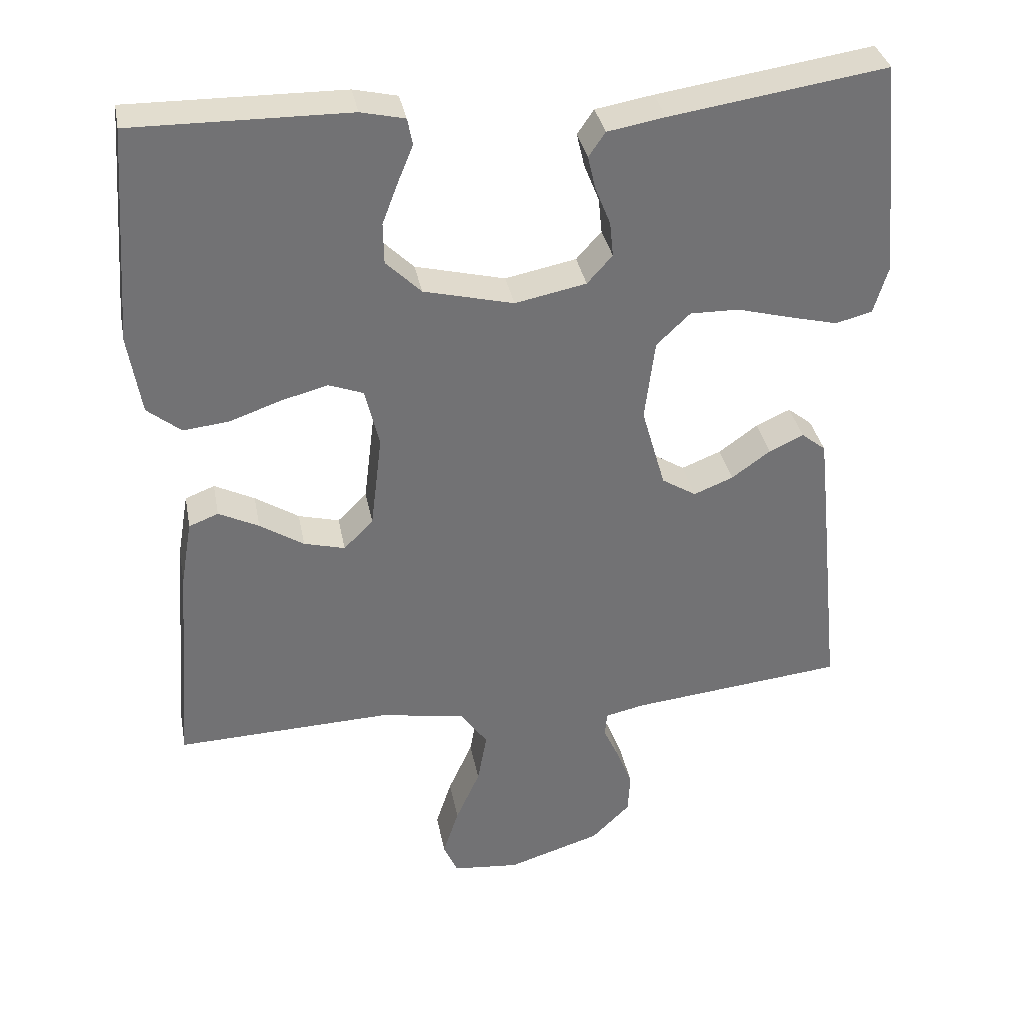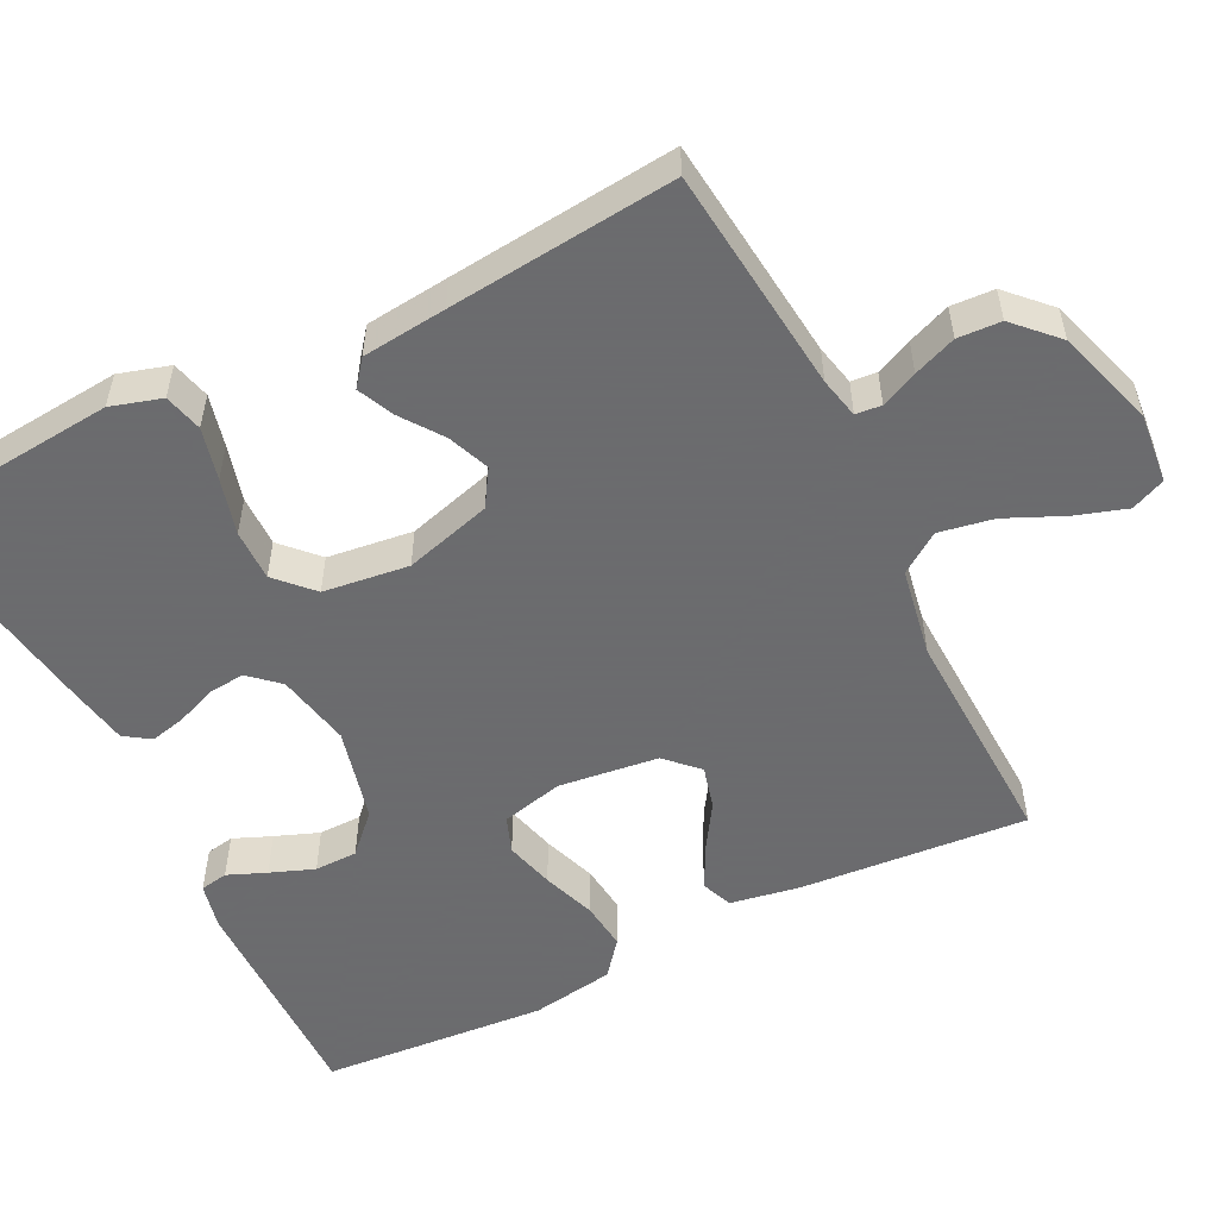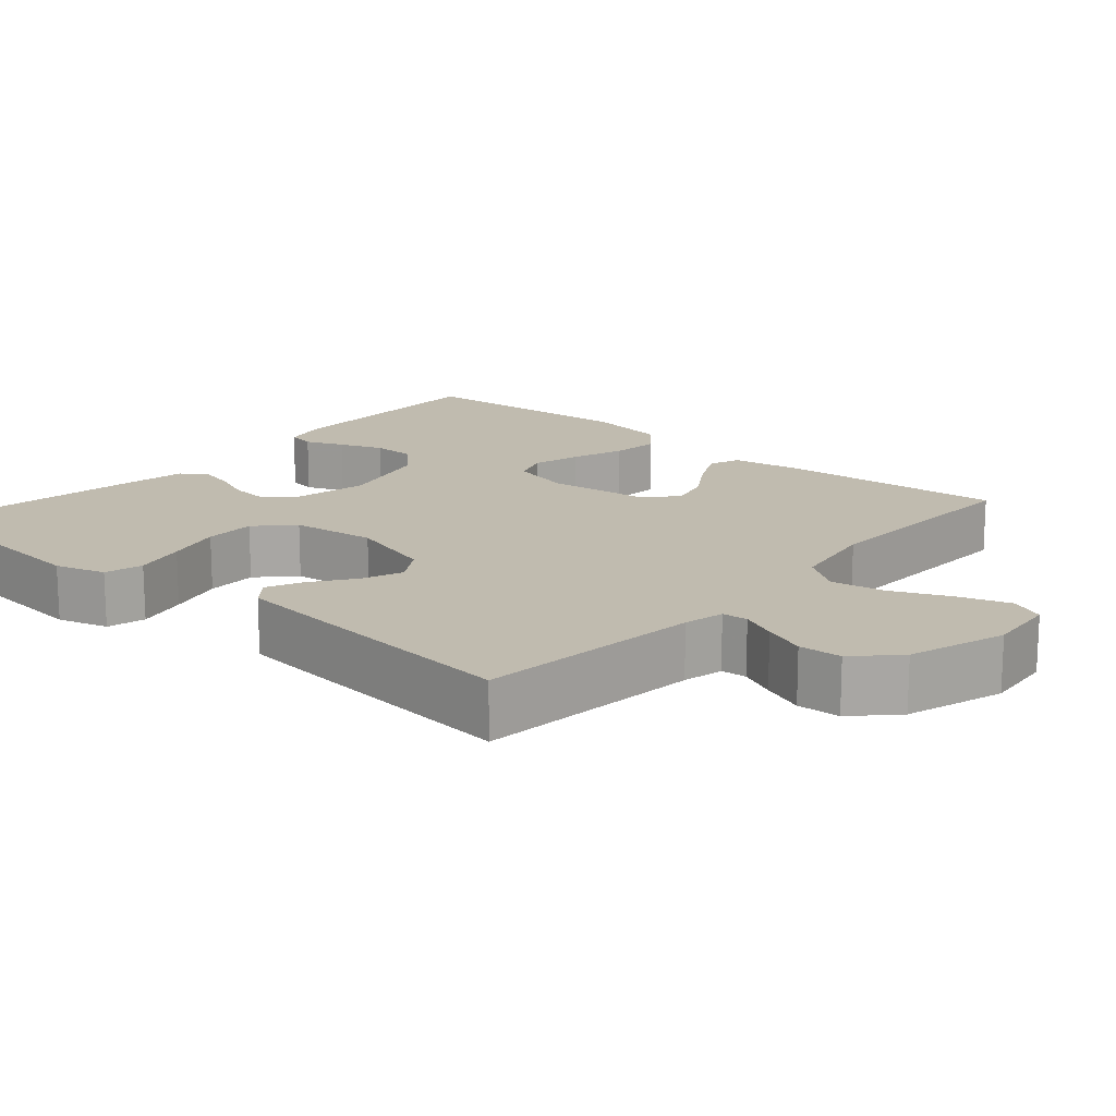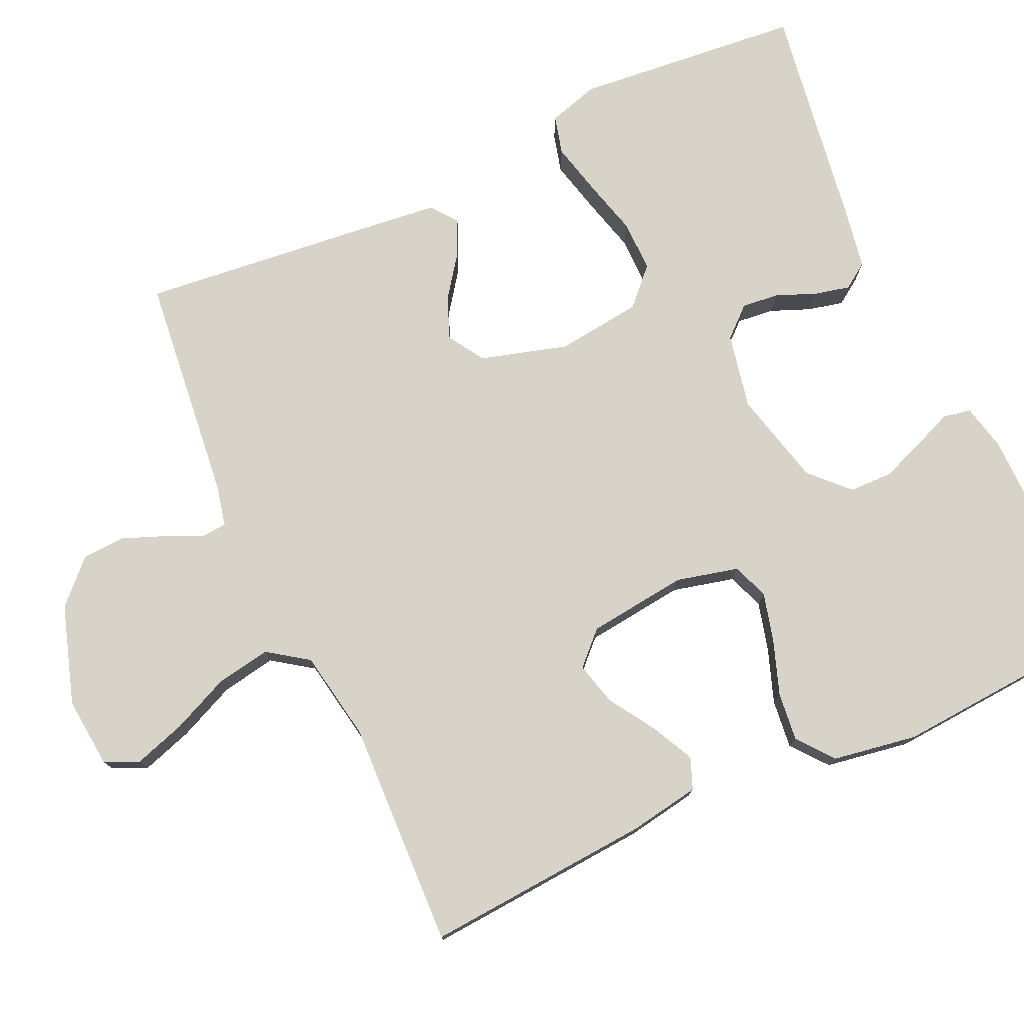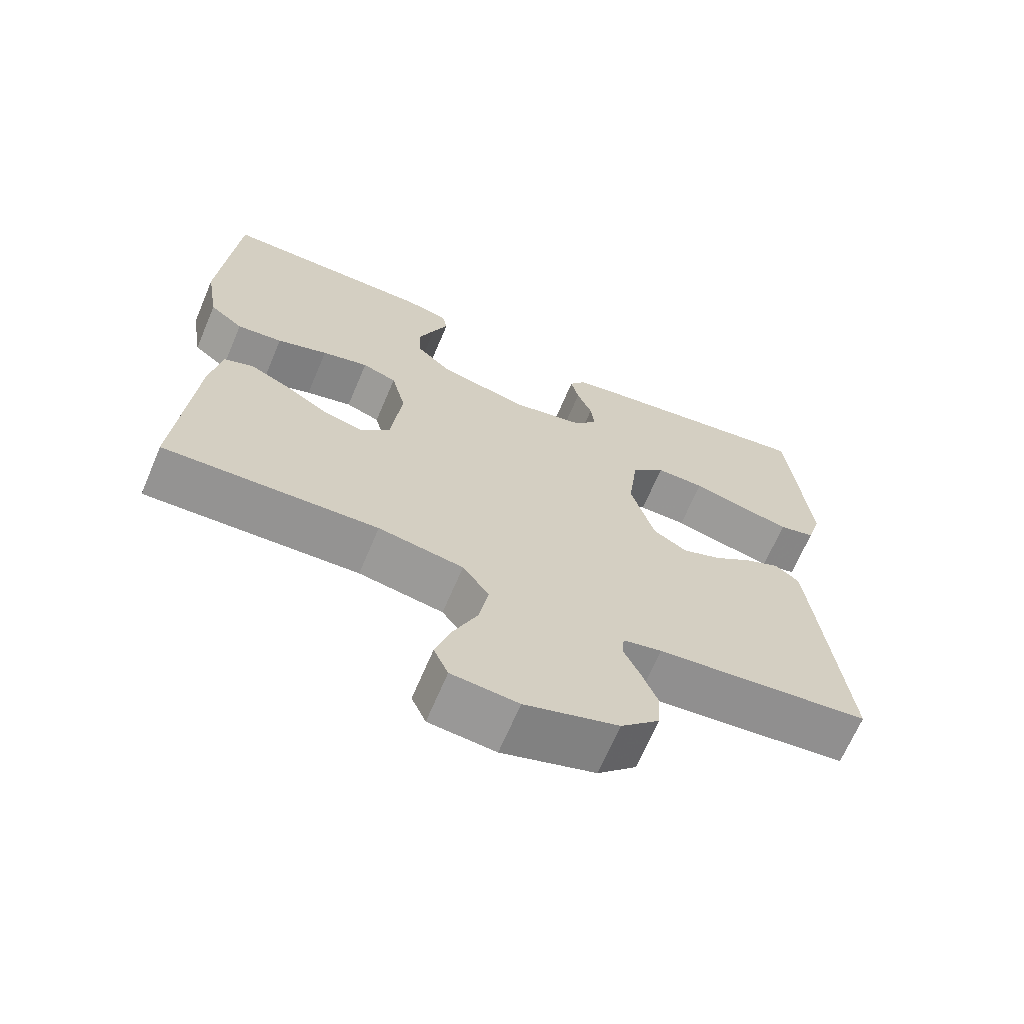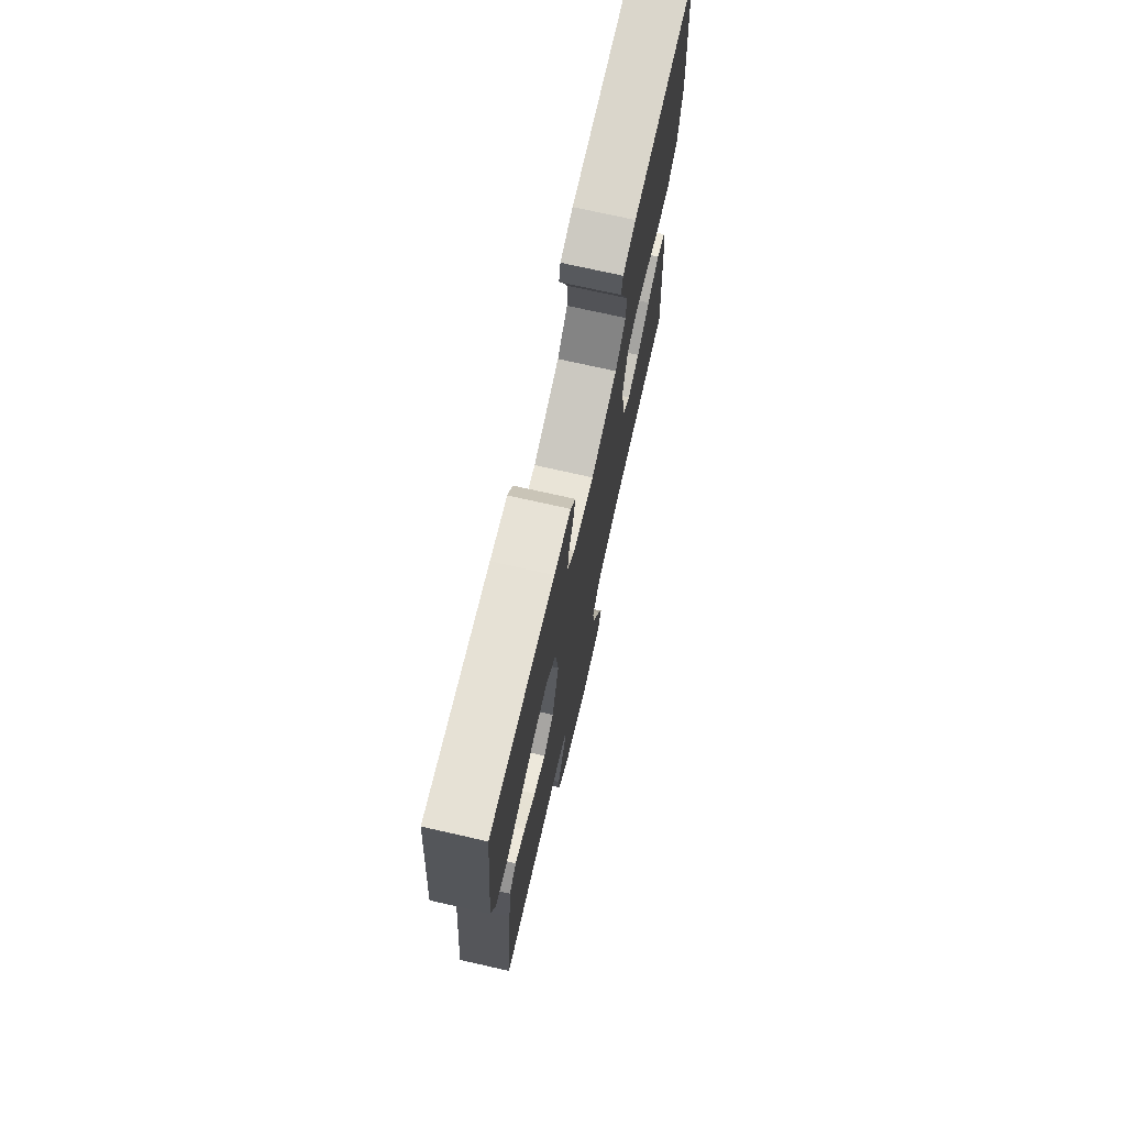
<metadata>
{"format":"obj","ext":"obj","renderer":"f3d","projection":"perspective","resolution":1024,"background":"white","views":[{"elev":34.8,"azim":-10.7,"up":"+Z"},{"elev":-53.5,"azim":116.5,"up":"+Y"},{"elev":16.1,"azim":131.0,"up":"+Y"},{"elev":76.5,"azim":-114.5,"up":"+Y"},{"elev":-67.4,"azim":-23.0,"up":"+Z"},{"elev":73.3,"azim":102.7,"up":"+Z"}]}
</metadata>
<code>
v -0.5 0.07 -0.5
v -0.477 0.07 -0.2
v -0.461 0.07 -0.107
v -0.42 0.07 -0.091
v -0.364 0.07 -0.119
v -0.303 0.07 -0.158
v -0.246 0.07 -0.173
v -0.205 0.07 -0.132
v -0.189 0.07 0
v -0.209 0.07 0.082
v -0.257 0.07 0.1
v -0.322 0.07 0.083
v -0.393 0.07 0.058
v -0.457 0.07 0.051
v -0.504 0.07 0.089
v -0.522 0.07 0.2
v -0.5 0.07 0.5
v -0.2 0.07 0.496
v -0.139 0.07 0.482
v -0.132 0.07 0.445
v -0.153 0.07 0.394
v -0.175 0.07 0.336
v -0.174 0.07 0.279
v -0.125 0.07 0.231
v 0 0.07 0.2
v 0.099 0.07 0.22
v 0.134 0.07 0.259
v 0.129 0.07 0.308
v 0.108 0.07 0.36
v 0.097 0.07 0.407
v 0.12 0.07 0.441
v 0.2 0.07 0.455
v 0.5 0.07 0.5
v 0.528 0.07 0.2
v 0.508 0.07 0.133
v 0.457 0.07 0.12
v 0.388 0.07 0.137
v 0.314 0.07 0.157
v 0.246 0.07 0.158
v 0.199 0.07 0.113
v 0.185 0.07 0
v 0.218 0.07 -0.115
v 0.266 0.07 -0.145
v 0.321 0.07 -0.123
v 0.375 0.07 -0.084
v 0.423 0.07 -0.062
v 0.457 0.07 -0.089
v 0.469 0.07 -0.2
v 0.5 0.07 -0.5
v 0.2 0.07 -0.532
v 0.146 0.07 -0.544
v 0.143 0.07 -0.578
v 0.165 0.07 -0.626
v 0.187 0.07 -0.682
v 0.184 0.07 -0.739
v 0.13 0.07 -0.792
v 0 0.07 -0.833
v -0.093 0.07 -0.824
v -0.113 0.07 -0.779
v -0.091 0.07 -0.711
v -0.057 0.07 -0.635
v -0.044 0.07 -0.563
v -0.081 0.07 -0.51
v -0.2 0.07 -0.489
v -0.5 0 -0.5
v -0.477 0 -0.2
v -0.461 0 -0.107
v -0.42 0 -0.091
v -0.364 0 -0.119
v -0.303 0 -0.158
v -0.246 0 -0.173
v -0.205 0 -0.132
v -0.189 0 0
v -0.209 0 0.082
v -0.257 0 0.1
v -0.322 0 0.083
v -0.393 0 0.058
v -0.457 0 0.051
v -0.504 0 0.089
v -0.522 0 0.2
v -0.5 0 0.5
v -0.2 0 0.496
v -0.139 0 0.482
v -0.132 0 0.445
v -0.153 0 0.394
v -0.175 0 0.336
v -0.174 0 0.279
v -0.125 0 0.231
v 0 0 0.2
v 0.099 0 0.22
v 0.134 0 0.259
v 0.129 0 0.308
v 0.108 0 0.36
v 0.097 0 0.407
v 0.12 0 0.441
v 0.2 0 0.455
v 0.5 0 0.5
v 0.528 0 0.2
v 0.508 0 0.133
v 0.457 0 0.12
v 0.388 0 0.137
v 0.314 0 0.157
v 0.246 0 0.158
v 0.199 0 0.113
v 0.185 0 0
v 0.218 0 -0.115
v 0.266 0 -0.145
v 0.321 0 -0.123
v 0.375 0 -0.084
v 0.423 0 -0.062
v 0.457 0 -0.089
v 0.469 0 -0.2
v 0.5 0 -0.5
v 0.2 0 -0.532
v 0.146 0 -0.544
v 0.143 0 -0.578
v 0.165 0 -0.626
v 0.187 0 -0.682
v 0.184 0 -0.739
v 0.13 0 -0.792
v 0 0 -0.833
v -0.093 0 -0.824
v -0.113 0 -0.779
v -0.091 0 -0.711
v -0.057 0 -0.635
v -0.044 0 -0.563
v -0.081 0 -0.51
v -0.2 0 -0.489
f 58 59 60 61
f 56 57 58 61
f 56 61 62
f 55 56 62 63
f 52 53 54 55
f 47 48 49 50
f 47 50 51
f 44 45 46 47
f 43 44 47 51
f 42 43 51
f 41 42 51
f 35 36 37 38
f 33 34 35 38
f 33 38 39
f 32 33 39 40
f 28 29 30 31
f 27 28 31 32
f 18 19 20 21
f 18 21 22
f 17 18 22 23
f 12 13 14 15
f 11 12 15 16
f 10 11 16 17
f 3 4 5 6
f 1 2 3 6
f 64 1 6 7
f 63 64 7 8
f 52 55 63 8
f 41 51 52 8
f 27 32 40 41
f 26 27 41 8
f 25 26 8 9
f 24 25 9 10
f 10 17 23 24
f 125 124 123 122
f 125 122 121 120
f 126 125 120
f 127 126 120 119
f 119 118 117 116
f 114 113 112 111
f 115 114 111
f 111 110 109 108
f 115 111 108 107
f 115 107 106
f 115 106 105
f 102 101 100 99
f 102 99 98 97
f 103 102 97
f 104 103 97 96
f 95 94 93 92
f 96 95 92 91
f 85 84 83 82
f 86 85 82
f 87 86 82 81
f 79 78 77 76
f 80 79 76 75
f 81 80 75 74
f 70 69 68 67
f 70 67 66 65
f 71 70 65 128
f 72 71 128 127
f 72 127 119 116
f 72 116 115 105
f 105 104 96 91
f 72 105 91 90
f 73 72 90 89
f 74 73 89 88
f 88 87 81 74
f 1 65 66 2
f 2 66 67 3
f 3 67 68 4
f 4 68 69 5
f 5 69 70 6
f 6 70 71 7
f 7 71 72 8
f 8 72 73 9
f 9 73 74 10
f 10 74 75 11
f 11 75 76 12
f 12 76 77 13
f 13 77 78 14
f 14 78 79 15
f 15 79 80 16
f 16 80 81 17
f 17 81 82 18
f 18 82 83 19
f 19 83 84 20
f 20 84 85 21
f 21 85 86 22
f 22 86 87 23
f 23 87 88 24
f 24 88 89 25
f 25 89 90 26
f 26 90 91 27
f 27 91 92 28
f 28 92 93 29
f 29 93 94 30
f 30 94 95 31
f 31 95 96 32
f 32 96 97 33
f 33 97 98 34
f 34 98 99 35
f 35 99 100 36
f 36 100 101 37
f 37 101 102 38
f 38 102 103 39
f 39 103 104 40
f 40 104 105 41
f 41 105 106 42
f 42 106 107 43
f 43 107 108 44
f 44 108 109 45
f 45 109 110 46
f 46 110 111 47
f 47 111 112 48
f 48 112 113 49
f 49 113 114 50
f 50 114 115 51
f 51 115 116 52
f 52 116 117 53
f 53 117 118 54
f 54 118 119 55
f 55 119 120 56
f 56 120 121 57
f 57 121 122 58
f 58 122 123 59
f 59 123 124 60
f 60 124 125 61
f 61 125 126 62
f 62 126 127 63
f 63 127 128 64
f 64 128 65 1

</code>
